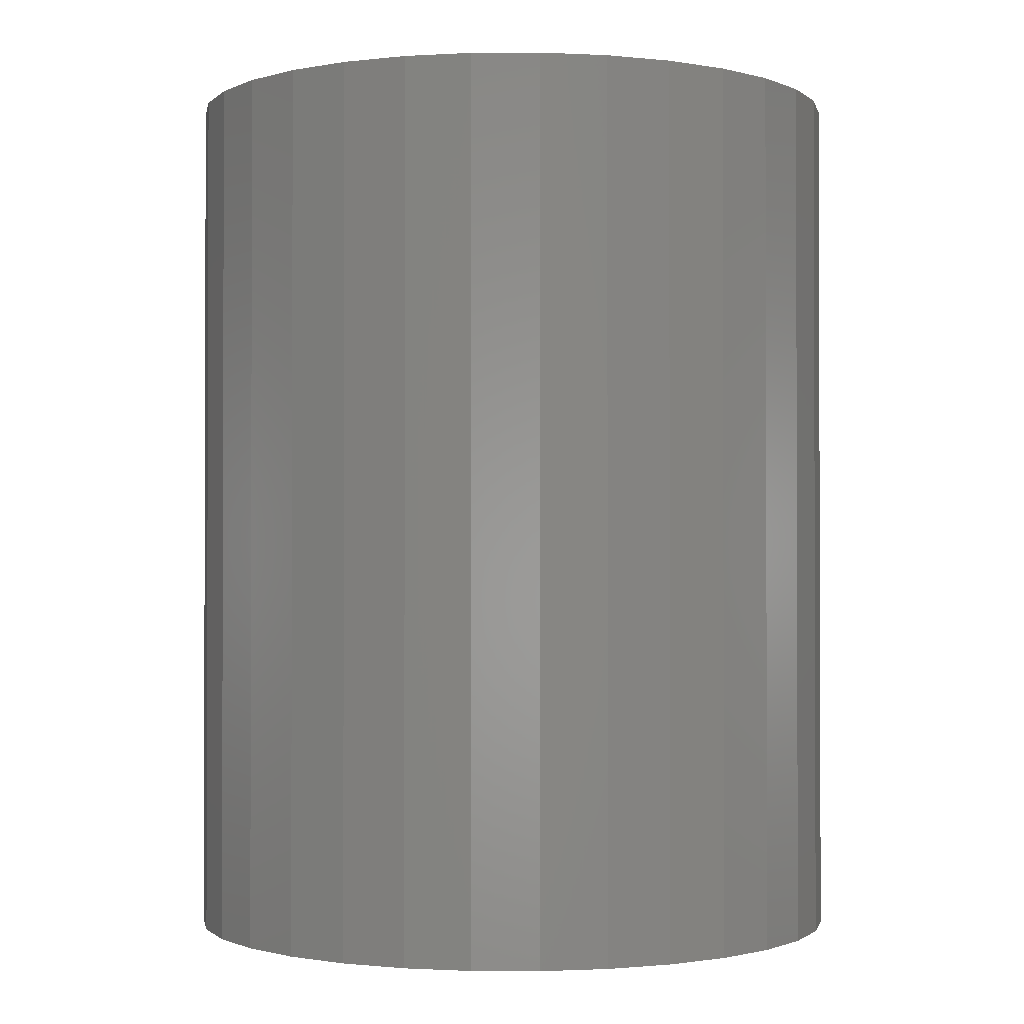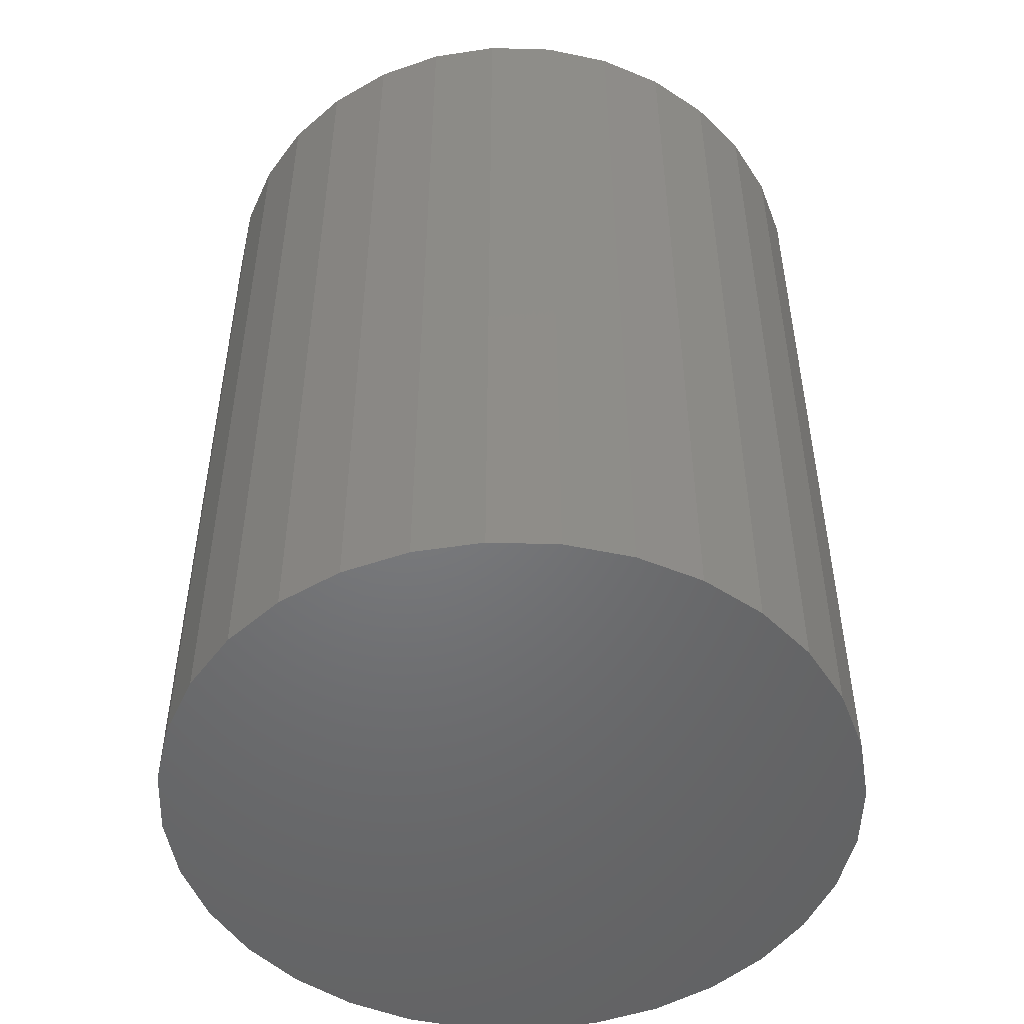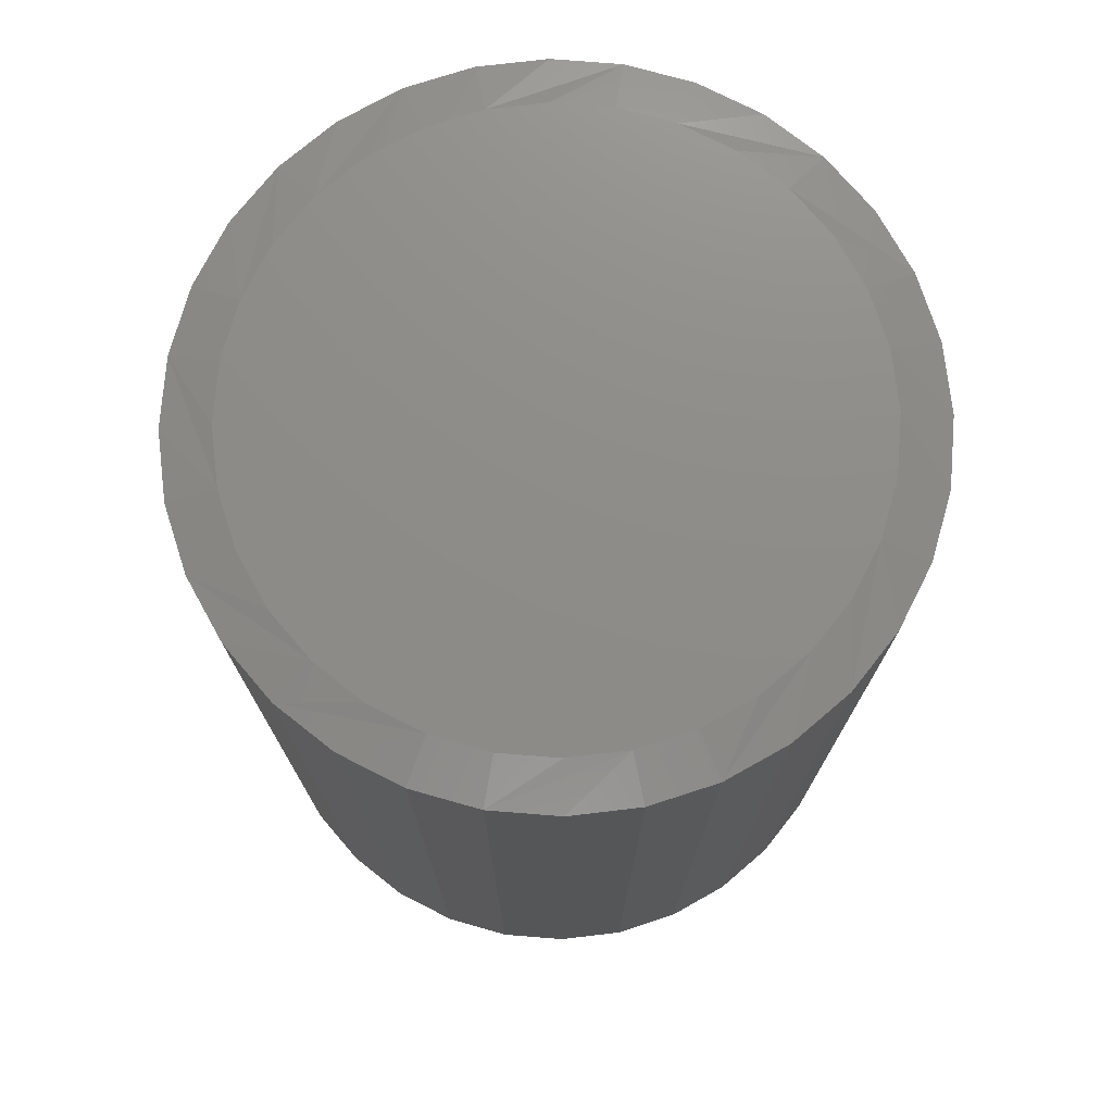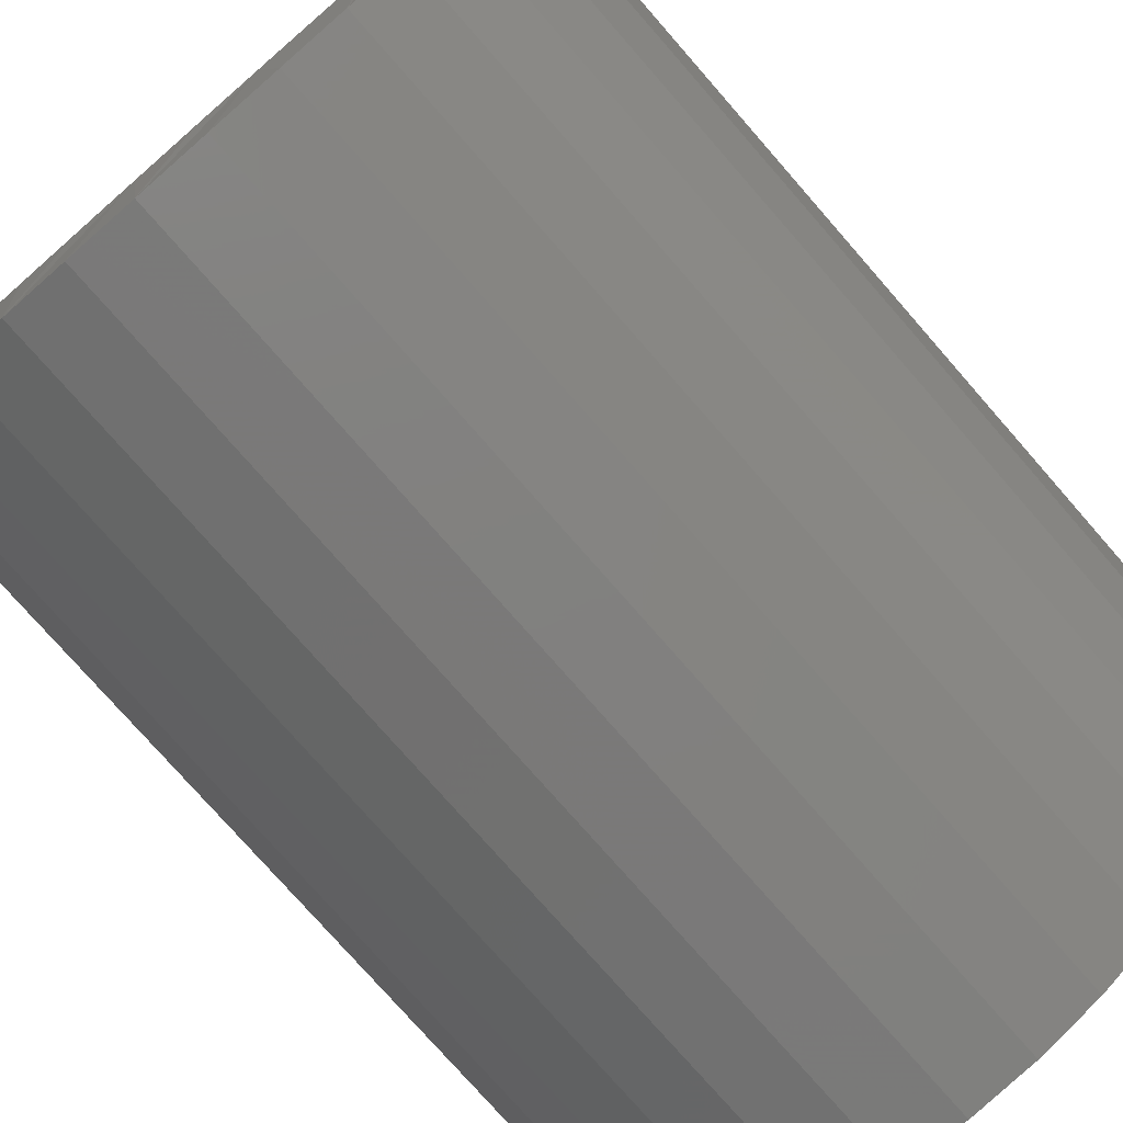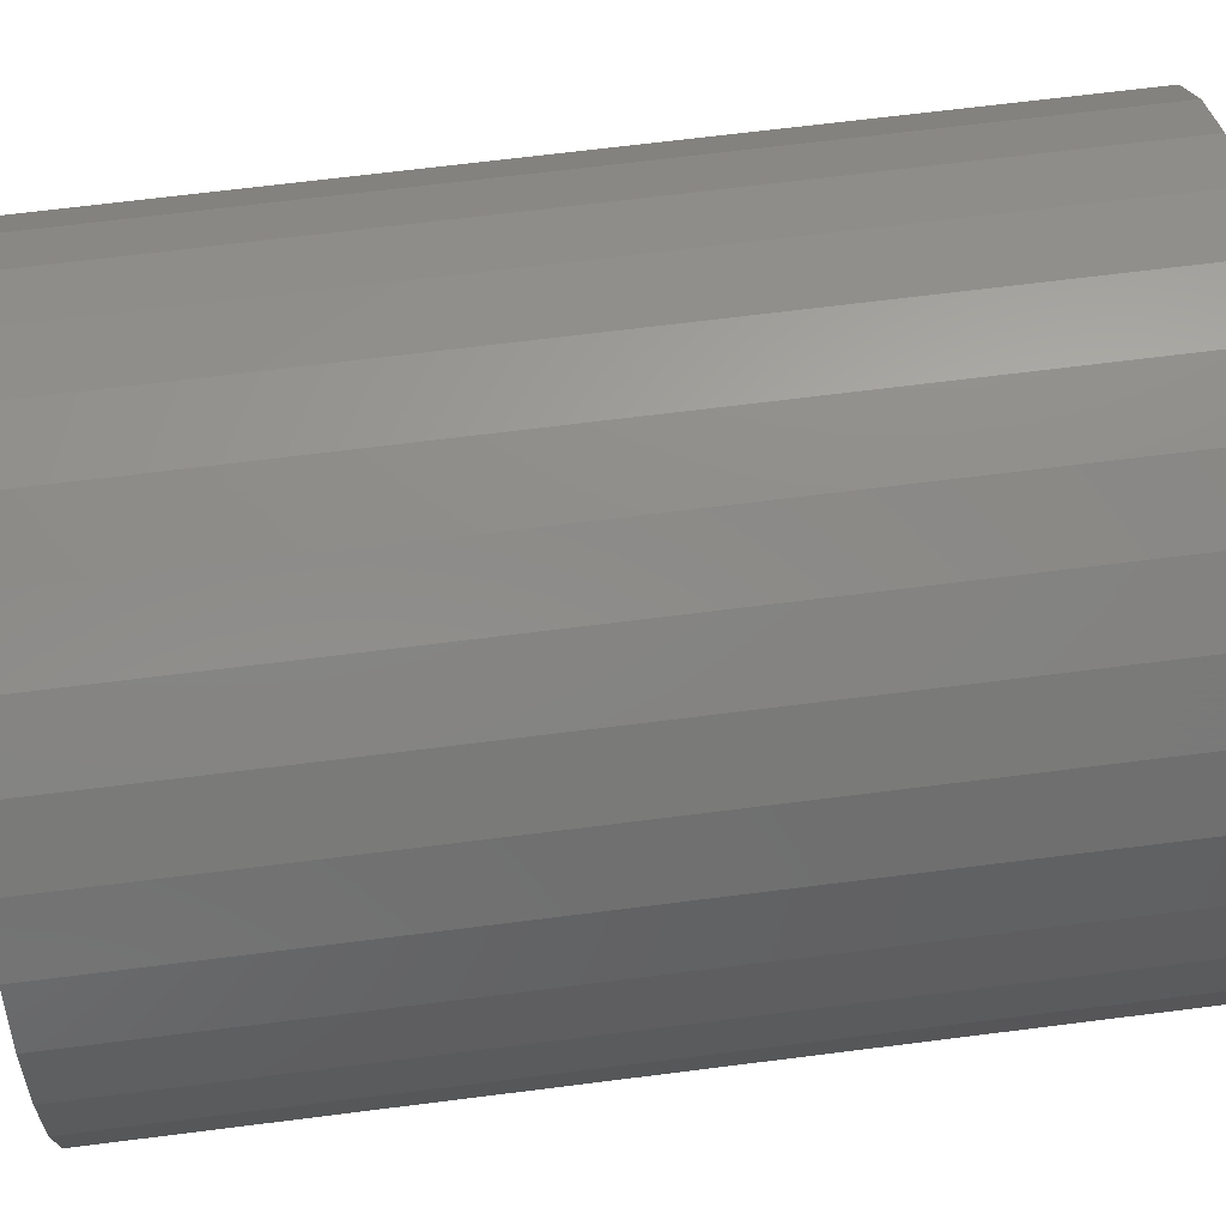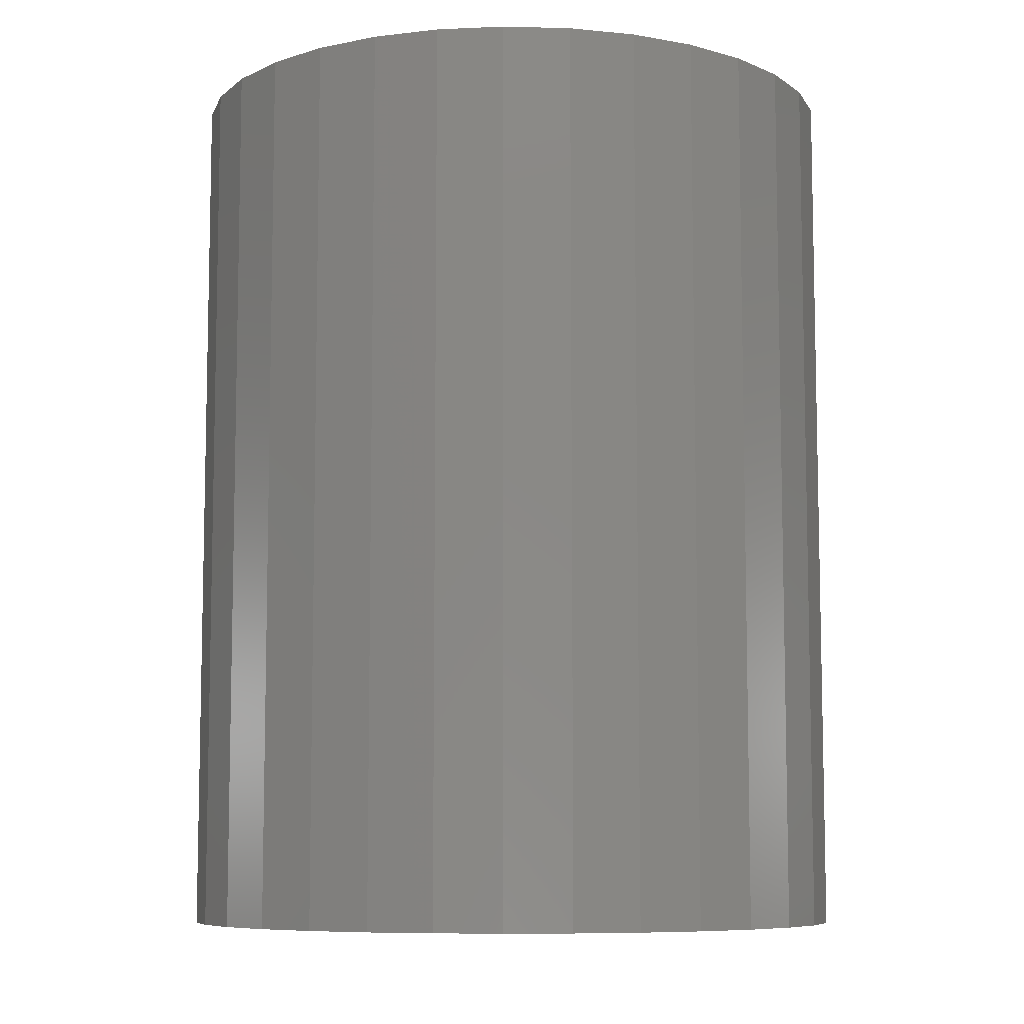
<metadata>
{"format":"stl","ext":"stl","renderer":"f3d","projection":"perspective","resolution":1024,"background":"white","views":[{"elev":-1.1,"azim":-72.1,"up":"+Y"},{"elev":-50.2,"azim":138.9,"up":"+Y"},{"elev":74.8,"azim":133.9,"up":"+Y"},{"elev":-77.1,"azim":-138.8,"up":"+Z"},{"elev":68.4,"azim":-97.2,"up":"+Z"},{"elev":-8.1,"azim":102.7,"up":"+Y"}]}
</metadata>
<code>
# stl→obj: 96 verts, 188 faces
v 0.002962 1.578e-17 0.2451
v 0.05079 1.843e-17 0.2404
v -0.04486 1.312e-17 0.2404
v -0.09085 1.057e-17 0.2265
v 0.09678 2.098e-17 0.2265
v 0.05079 1.843e-17 -0.2404
v -0.04487 1.312e-17 -0.2404
v 0.09677 2.098e-17 -0.2265
v 0.002961 1.578e-17 -0.2451
v -0.09085 1.057e-17 -0.2265
v -0.1332 8.216e-18 -0.2038
v 0.1392 2.334e-17 -0.2038
v -0.1704 6.154e-18 -0.1733
v 0.1763 2.54e-17 -0.1733
v -0.2009 4.462e-18 -0.1362
v 0.2068 2.709e-17 -0.1362
v -0.2235 3.204e-18 -0.09381
v 0.2294 2.835e-17 -0.09381
v -0.2375 2.43e-18 -0.04783
v 0.2434 2.912e-17 -0.04783
v -0.2422 2.168e-18 3.438e-06
v 0.2481 2.939e-17 -8.635e-17
v -0.2375 2.43e-18 0.04783
v 0.2434 2.912e-17 0.04783
v -0.2235 3.204e-18 0.09382
v 0.2294 2.835e-17 0.09381
v -0.2009 4.462e-18 0.1362
v 0.2068 2.709e-17 0.1362
v -0.1704 6.154e-18 0.1733
v 0.1763 2.54e-17 0.1733
v -0.1332 8.217e-18 0.2038
v 0.1392 2.334e-17 0.2038
v 0.2872 -0.007812 -1.044e-16
v 0.2872 -0.75 -3.481e-17
v 0.2817 -0.007812 -0.05545
v 0.2817 -0.75 -0.05545
v 0.2655 -0.007812 -0.1088
v 0.2655 -0.75 -0.1088
v 0.2393 -0.007812 -0.1579
v 0.2393 -0.75 -0.1579
v 0.2039 -0.007812 -0.201
v 0.2039 -0.75 -0.201
v 0.1609 -0.007812 -0.2363
v 0.1609 -0.75 -0.2363
v 0.1117 -0.007812 -0.2626
v 0.1117 -0.75 -0.2626
v 0.05841 -0.007812 -0.2787
v 0.05841 -0.75 -0.2787
v 0.002961 -0.007812 -0.2842
v 0.002961 -0.75 -0.2842
v -0.05249 -0.007812 -0.2787
v -0.05249 -0.75 -0.2787
v -0.1058 -0.007812 -0.2626
v -0.1058 -0.75 -0.2626
v -0.1549 -0.007812 -0.2363
v -0.1549 -0.75 -0.2363
v -0.198 -0.007812 -0.201
v -0.198 -0.75 -0.201
v -0.2334 -0.007812 -0.1579
v -0.2334 -0.75 -0.1579
v -0.2596 -0.007812 -0.1088
v -0.2596 -0.75 -0.1088
v -0.2758 -0.007812 -0.05545
v -0.2758 -0.75 -0.05545
v -0.2812 -0.007812 3.48e-17
v -0.2812 -0.75 3.48e-17
v -0.2758 -0.007812 0.05545
v -0.2758 -0.75 0.05545
v -0.2596 -0.007812 0.1088
v -0.2596 -0.75 0.1088
v -0.2334 -0.007812 0.1579
v -0.2334 -0.75 0.1579
v -0.198 -0.007812 0.201
v -0.198 -0.75 0.201
v -0.1549 -0.007812 0.2363
v -0.1549 -0.75 0.2363
v -0.1058 -0.007812 0.2626
v -0.1058 -0.75 0.2626
v -0.05249 -0.007812 0.2787
v -0.05249 -0.75 0.2787
v 0.002961 -0.007812 0.2842
v 0.002961 -0.75 0.2842
v 0.05841 -0.007812 0.2787
v 0.05841 -0.75 0.2787
v 0.1117 -0.007812 0.2626
v 0.1117 -0.75 0.2626
v 0.1609 -0.007812 0.2363
v 0.1609 -0.75 0.2363
v 0.2039 -0.007812 0.201
v 0.2039 -0.75 0.201
v 0.2393 -0.007812 0.1579
v 0.2393 -0.75 0.1579
v 0.2655 -0.007812 0.1088
v 0.2655 -0.75 0.1088
v 0.2817 -0.007812 0.05545
v 0.2817 -0.75 0.05545
f 1 2 3
f 4 3 2
f 5 4 2
f 6 7 8
f 9 7 6
f 7 10 8
f 8 10 11
f 8 11 12
f 12 11 13
f 12 13 14
f 14 13 15
f 14 15 16
f 16 15 17
f 16 17 18
f 18 17 19
f 18 19 20
f 20 19 21
f 20 21 22
f 22 21 23
f 22 23 24
f 24 23 25
f 24 25 26
f 26 25 27
f 26 27 28
f 28 27 29
f 28 29 30
f 30 29 31
f 30 31 32
f 32 31 4
f 32 4 5
f 33 34 35
f 35 34 36
f 35 36 37
f 37 36 38
f 37 38 39
f 39 38 40
f 39 40 41
f 41 40 42
f 41 42 43
f 43 42 44
f 43 44 45
f 45 44 46
f 45 46 47
f 47 46 48
f 47 48 49
f 49 48 50
f 49 50 51
f 51 50 52
f 51 52 53
f 53 52 54
f 53 54 55
f 55 54 56
f 55 56 57
f 57 56 58
f 57 58 59
f 59 58 60
f 59 60 61
f 61 60 62
f 61 62 63
f 63 62 64
f 63 64 65
f 65 64 66
f 65 66 67
f 67 66 68
f 67 68 69
f 69 68 70
f 69 70 71
f 71 70 72
f 71 72 73
f 73 72 74
f 73 74 75
f 75 74 76
f 75 76 77
f 77 76 78
f 77 78 79
f 79 78 80
f 79 80 81
f 81 80 82
f 81 82 83
f 83 82 84
f 83 84 85
f 85 84 86
f 85 86 87
f 87 86 88
f 87 88 89
f 89 88 90
f 89 90 91
f 91 90 92
f 91 92 93
f 93 92 94
f 93 94 95
f 95 94 96
f 95 96 33
f 33 96 34
f 28 87 89
f 26 93 24
f 5 81 83
f 32 87 30
f 87 28 30
f 31 71 73
f 4 77 3
f 77 1 3
f 27 71 29
f 71 31 29
f 81 5 2
f 81 2 1
f 79 81 1
f 1 77 79
f 65 67 25
f 65 25 23
f 65 23 21
f 22 24 93
f 22 93 95
f 22 95 33
f 93 26 91
f 91 26 28
f 91 28 89
f 87 32 85
f 85 32 5
f 85 5 83
f 77 4 75
f 75 4 31
f 75 31 73
f 71 27 69
f 69 27 25
f 69 25 67
f 15 55 57
f 17 61 19
f 10 49 51
f 11 55 13
f 55 15 13
f 12 39 41
f 8 45 6
f 45 9 6
f 16 39 14
f 39 12 14
f 49 10 7
f 49 7 9
f 47 49 9
f 9 45 47
f 33 35 18
f 33 18 20
f 33 20 22
f 21 19 61
f 21 61 63
f 21 63 65
f 61 17 59
f 59 17 15
f 59 15 57
f 55 11 53
f 53 11 10
f 53 10 51
f 45 8 43
f 43 8 12
f 43 12 41
f 39 16 37
f 37 16 18
f 37 18 35
f 80 84 82
f 84 80 86
f 86 80 78
f 86 78 88
f 88 78 76
f 88 76 90
f 90 76 74
f 90 74 92
f 92 74 72
f 92 72 94
f 94 72 70
f 94 70 96
f 96 70 68
f 96 68 34
f 34 68 66
f 34 66 36
f 36 66 64
f 36 64 38
f 38 64 62
f 38 62 40
f 40 62 60
f 40 60 42
f 42 60 58
f 42 58 44
f 44 58 56
f 44 56 46
f 46 56 54
f 46 54 48
f 48 54 52
f 48 52 50

</code>
